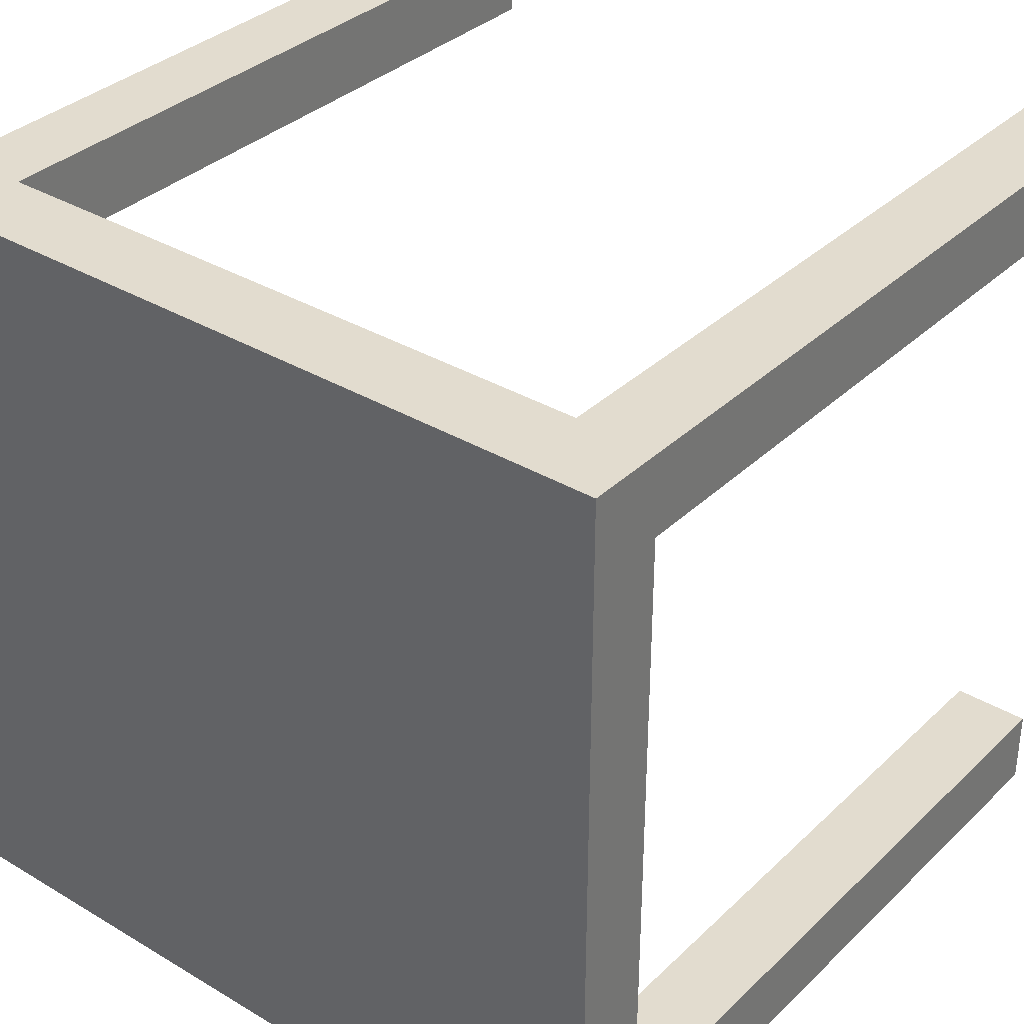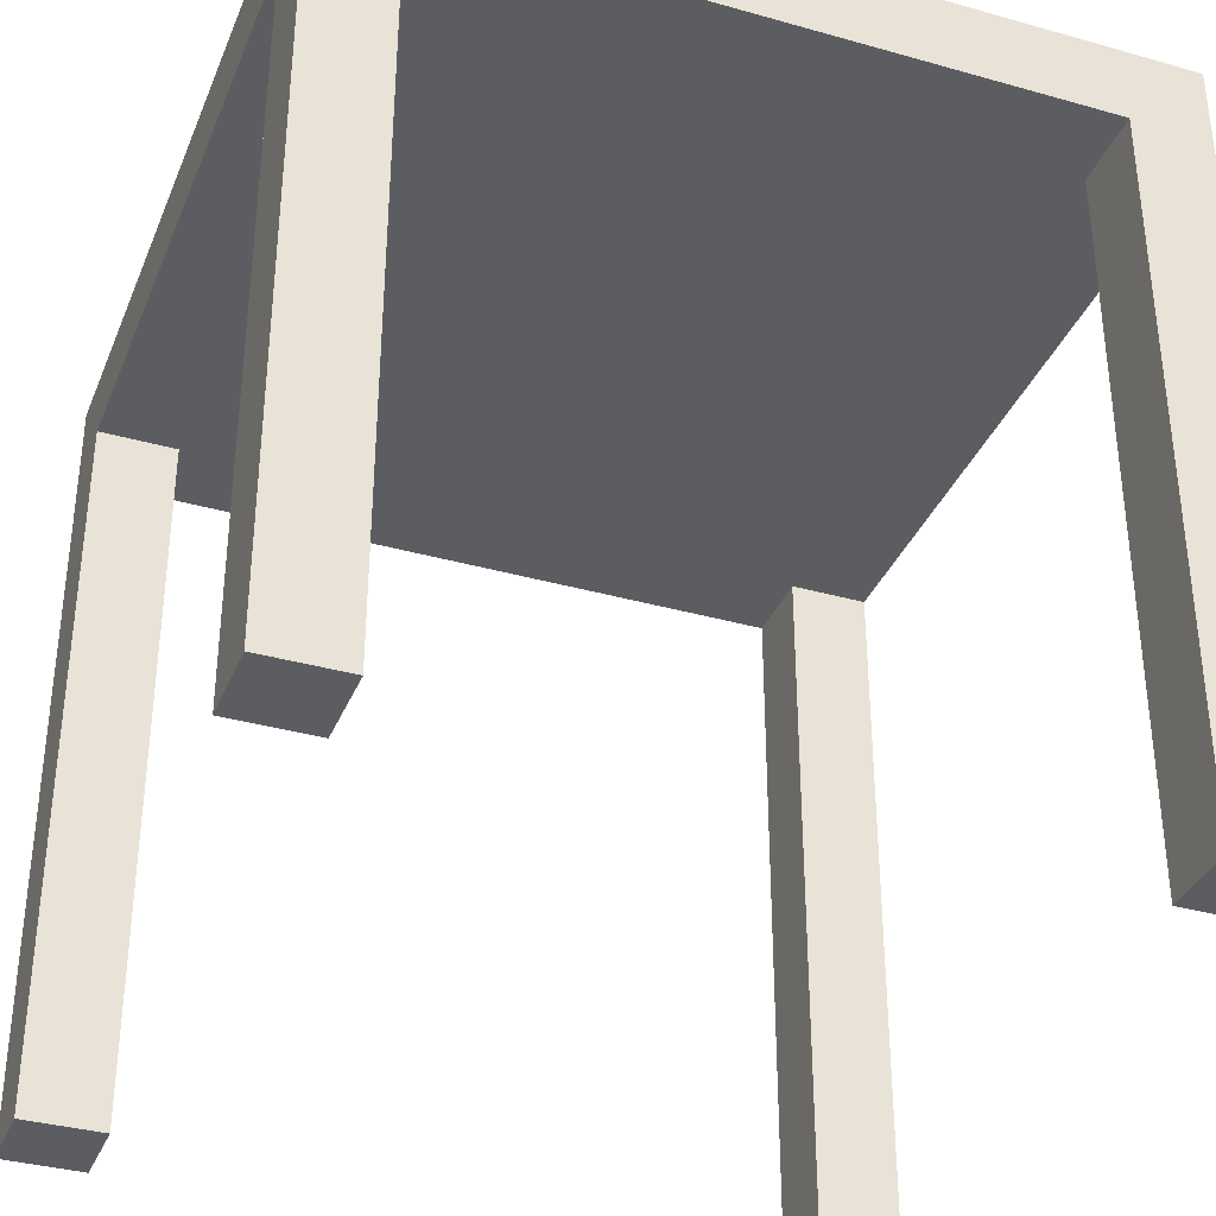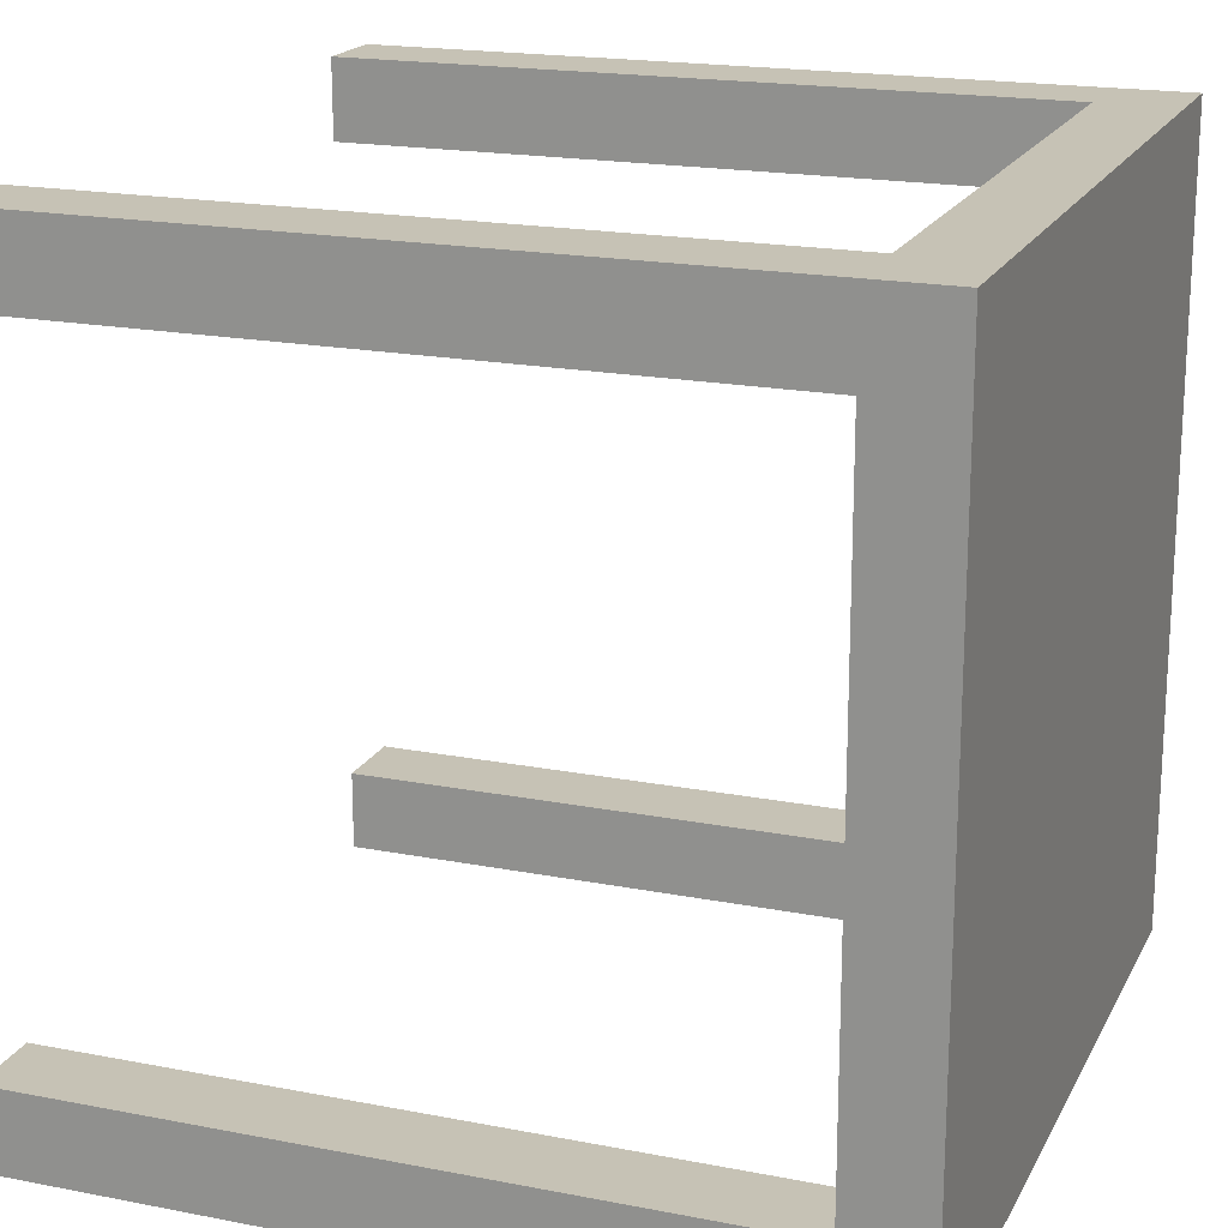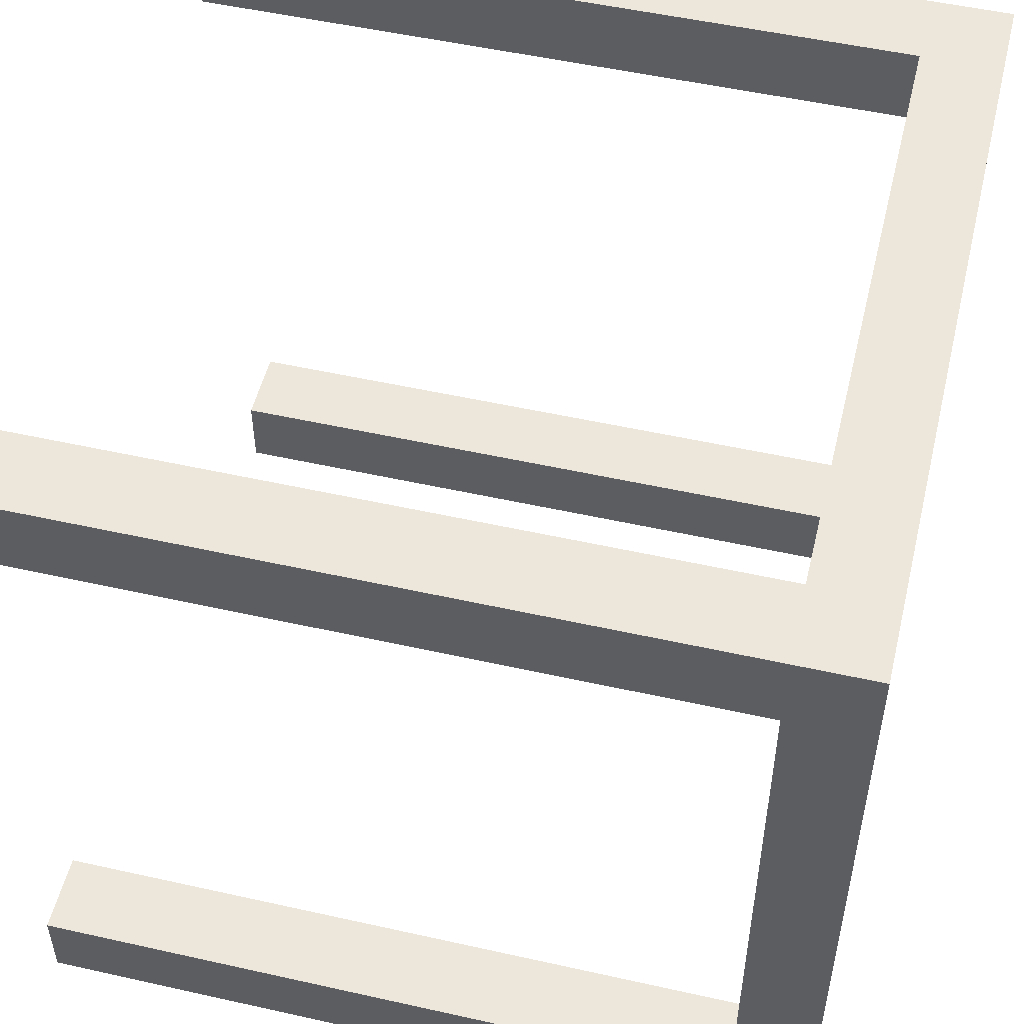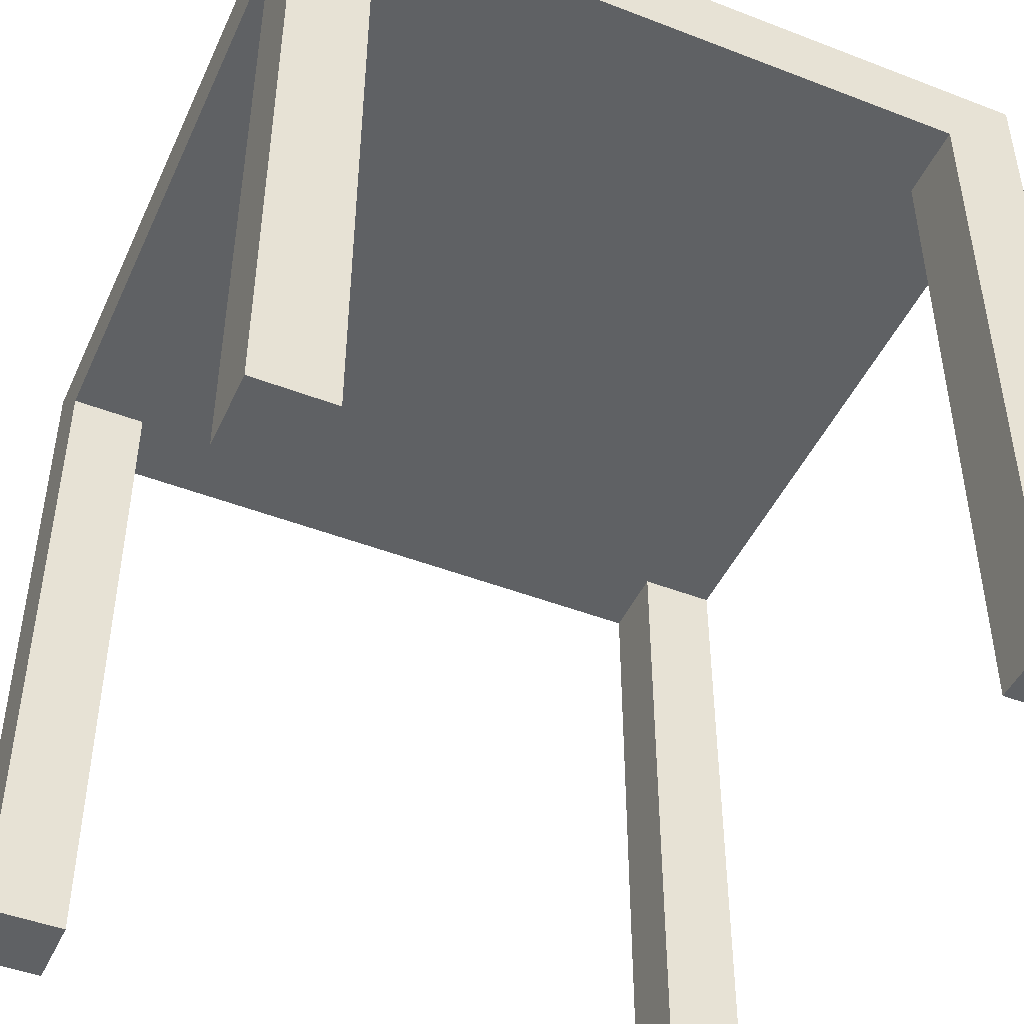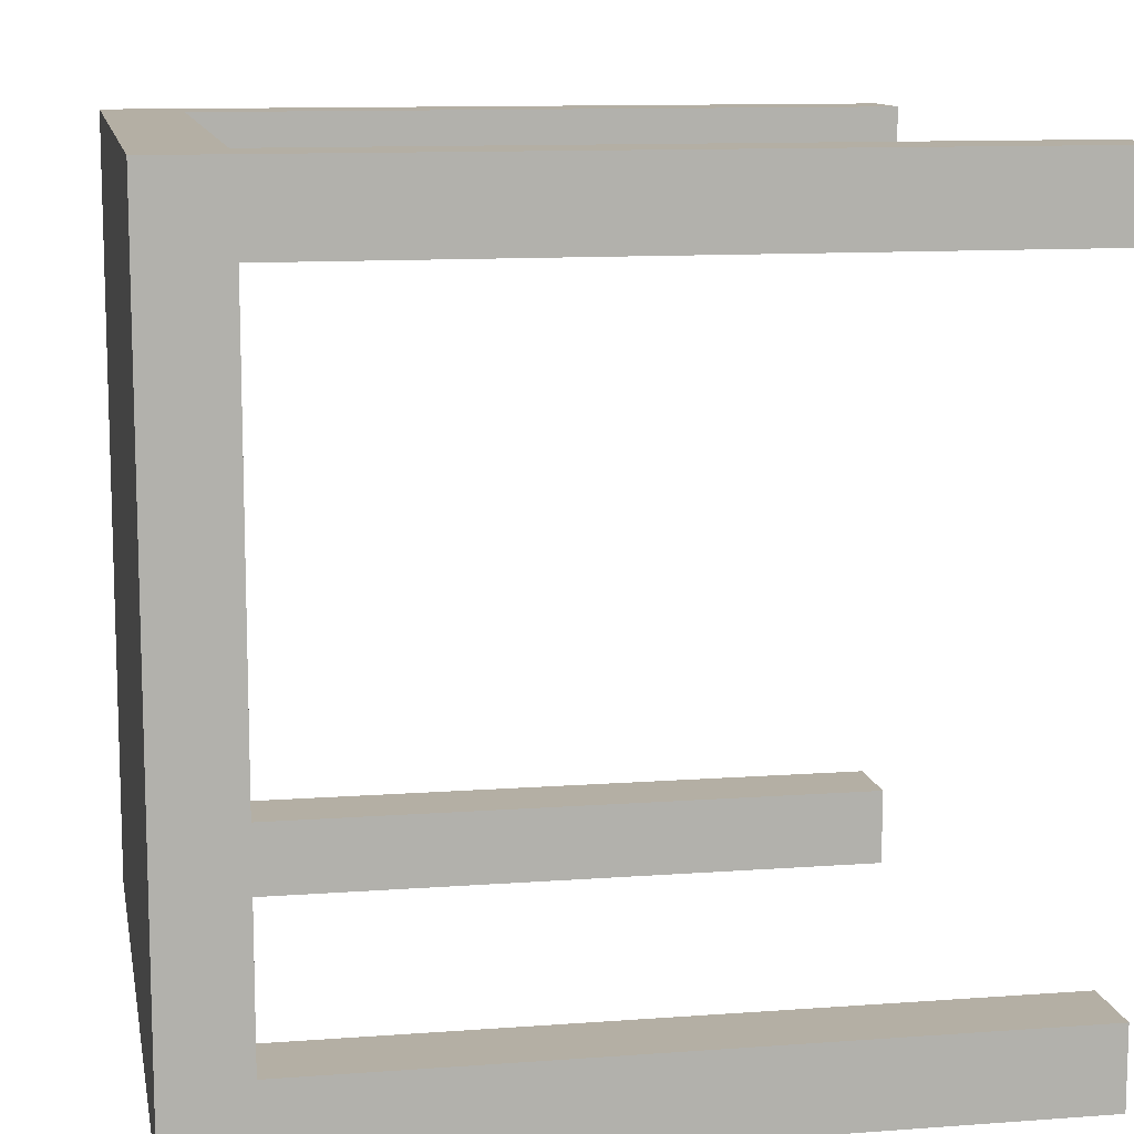
<metadata>
{"format":"obj","ext":"obj","renderer":"f3d","projection":"perspective","resolution":1024,"background":"white","views":[{"elev":34.6,"azim":-141.4,"up":"+Z"},{"elev":-35.4,"azim":159.5,"up":"+Y"},{"elev":18.9,"azim":110.3,"up":"+Z"},{"elev":52.0,"azim":103.6,"up":"+Z"},{"elev":-46.3,"azim":66.2,"up":"+Y"},{"elev":11.3,"azim":-100.3,"up":"+Z"}]}
</metadata>
<code>
o lab tisch
v -9.3 0.1 8.8
v -9.3 0.1 8.7
v -9.3 0.1 7.9
v -9.3 0.1 7.8
v -9.3 1 8.7
v -9.3 1 7.9
v -9.3 1.1 8.8
v -9.3 1.1 7.8
v -8.4 0.1 8.8
v -8.4 0.1 8.7
v -8.4 0.1 7.9
v -8.4 0.1 7.8
v -8.4 1 8.8
v -8.4 1 8.7
v -8.4 1 7.9
v -8.4 1 7.8
v -9.2 0.1 8.8
v -9.2 0.1 8.7
v -9.2 0.1 7.9
v -9.2 0.1 7.8
v -9.2 1 8.8
v -9.2 1 8.7
v -9.2 1 7.9
v -9.2 1 7.8
v -8.3 0.1 8.8
v -8.3 0.1 8.7
v -8.3 0.1 7.9
v -8.3 0.1 7.8
v -8.3 1 8.7
v -8.3 1 7.9
v -8.3 1.1 8.8
v -8.3 1.1 7.8
v -9.3 0.1 8.8
v -9.3 1.1 8.8
v -9.2 0.1 8.8
v -9.2 1 8.8
v -8.4 0.1 8.8
v -8.4 1 8.8
v -8.3 0.1 8.8
v -8.3 1.1 8.8
v -9.3 0.1 7.9
v -9.3 1 7.9
v -9.2 0.1 7.9
v -9.2 1 7.9
v -8.4 0.1 7.9
v -8.4 1 7.9
v -8.3 0.1 7.9
v -8.3 1 7.9
v -9.3 0.1 8.7
v -9.3 1 8.7
v -9.2 0.1 8.7
v -9.2 1 8.7
v -8.4 0.1 8.7
v -8.4 1 8.7
v -8.3 0.1 8.7
v -8.3 1 8.7
v -9.3 0.1 7.8
v -9.3 1.1 7.8
v -9.2 0.1 7.8
v -9.2 1 7.8
v -8.4 0.1 7.8
v -8.4 1 7.8
v -8.3 0.1 7.8
v -8.3 1.1 7.8
v -9.3 0.1 8.8
v -9.2 0.1 8.8
v -8.4 0.1 8.8
v -8.3 0.1 8.8
v -9.3 0.1 8.7
v -9.2 0.1 8.7
v -8.4 0.1 8.7
v -8.3 0.1 8.7
v -9.3 0.1 7.9
v -9.2 0.1 7.9
v -8.4 0.1 7.9
v -8.3 0.1 7.9
v -9.3 0.1 7.8
v -9.2 0.1 7.8
v -8.4 0.1 7.8
v -8.3 0.1 7.8
v -9.2 1 8.8
v -8.4 1 8.8
v -9.3 1 8.7
v -9.2 1 8.7
v -8.4 1 8.7
v -8.3 1 8.7
v -9.3 1 7.9
v -9.2 1 7.9
v -8.4 1 7.9
v -8.3 1 7.9
v -9.2 1 7.8
v -8.4 1 7.8
v -9.3 1.1 8.8
v -8.3 1.1 8.8
v -9.3 1.1 7.8
v -8.3 1.1 7.8
f 5 2 1
f 6 4 3
f 7 5 1
f 7 6 5
f 8 4 6
f 8 6 7
f 13 10 9
f 14 10 13
f 15 12 11
f 16 12 15
f 17 18 21
f 21 18 22
f 19 20 23
f 23 20 24
f 25 26 29
f 27 28 30
f 25 29 31
f 29 30 31
f 30 28 32
f 31 30 32
f 35 34 33
f 36 34 35
f 38 34 36
f 39 38 37
f 40 34 38
f 40 38 39
f 43 42 41
f 44 42 43
f 47 46 45
f 48 46 47
f 49 50 51
f 51 50 52
f 53 54 55
f 55 54 56
f 57 58 59
f 59 58 60
f 60 58 62
f 61 62 63
f 62 58 64
f 63 62 64
f 69 66 65
f 70 66 69
f 71 68 67
f 72 68 71
f 77 74 73
f 78 74 77
f 79 76 75
f 80 76 79
f 84 82 81
f 85 82 84
f 87 84 83
f 87 86 85
f 87 85 84
f 88 86 87
f 89 86 88
f 90 86 89
f 91 89 88
f 92 89 91
f 93 94 95
f 95 94 96

</code>
